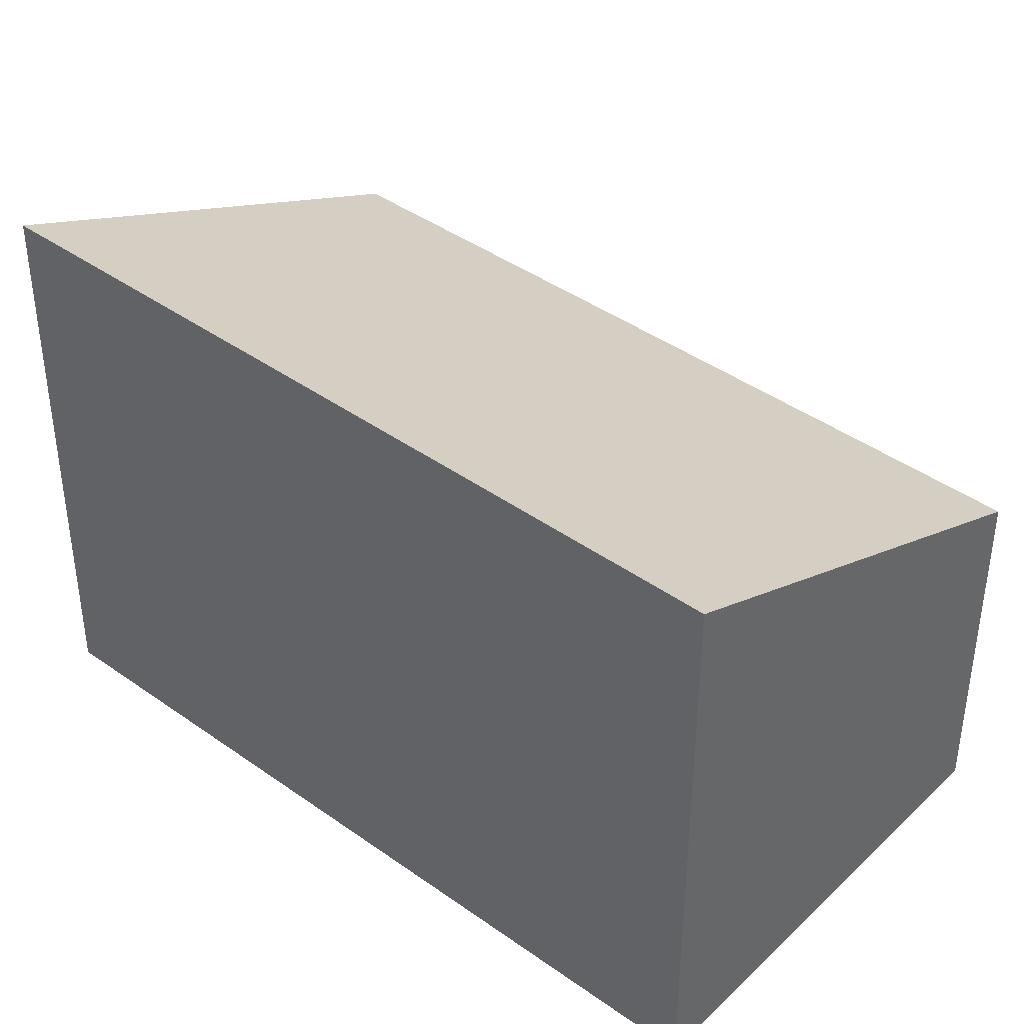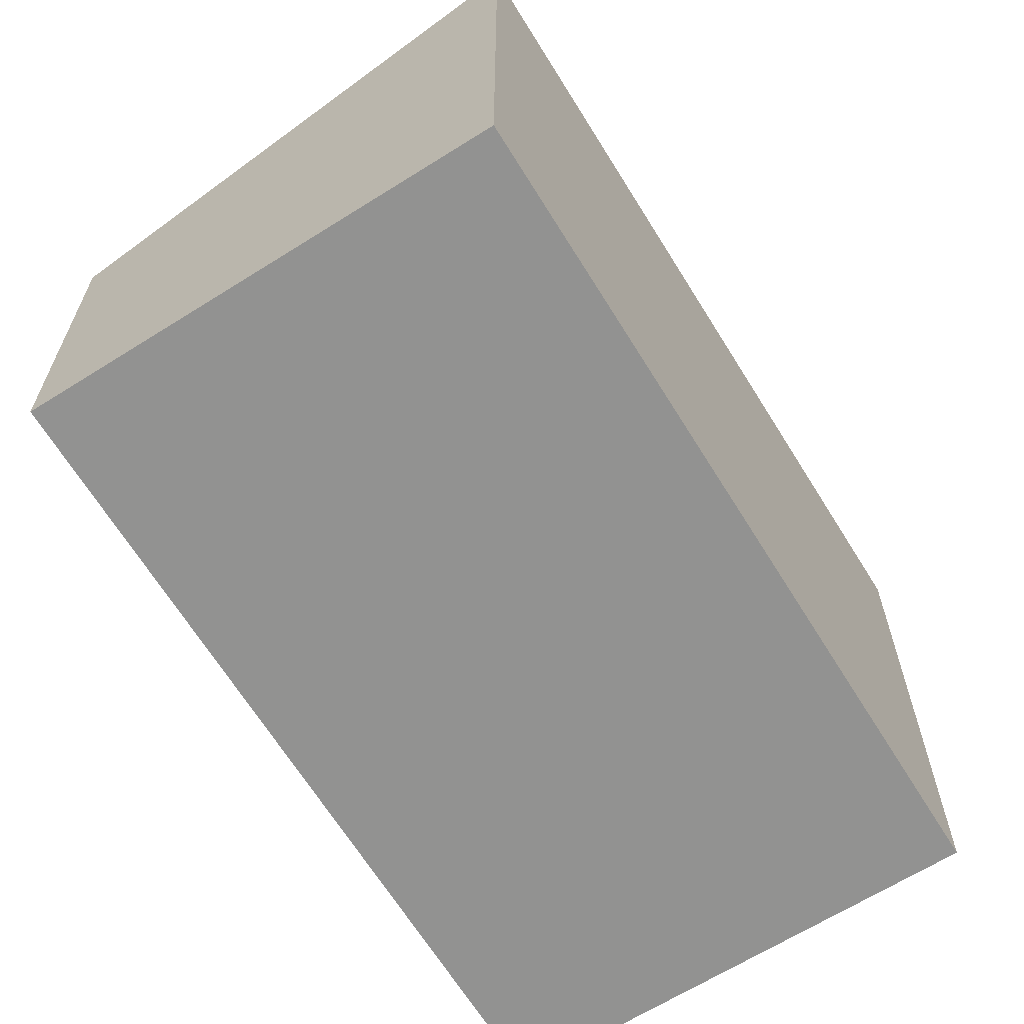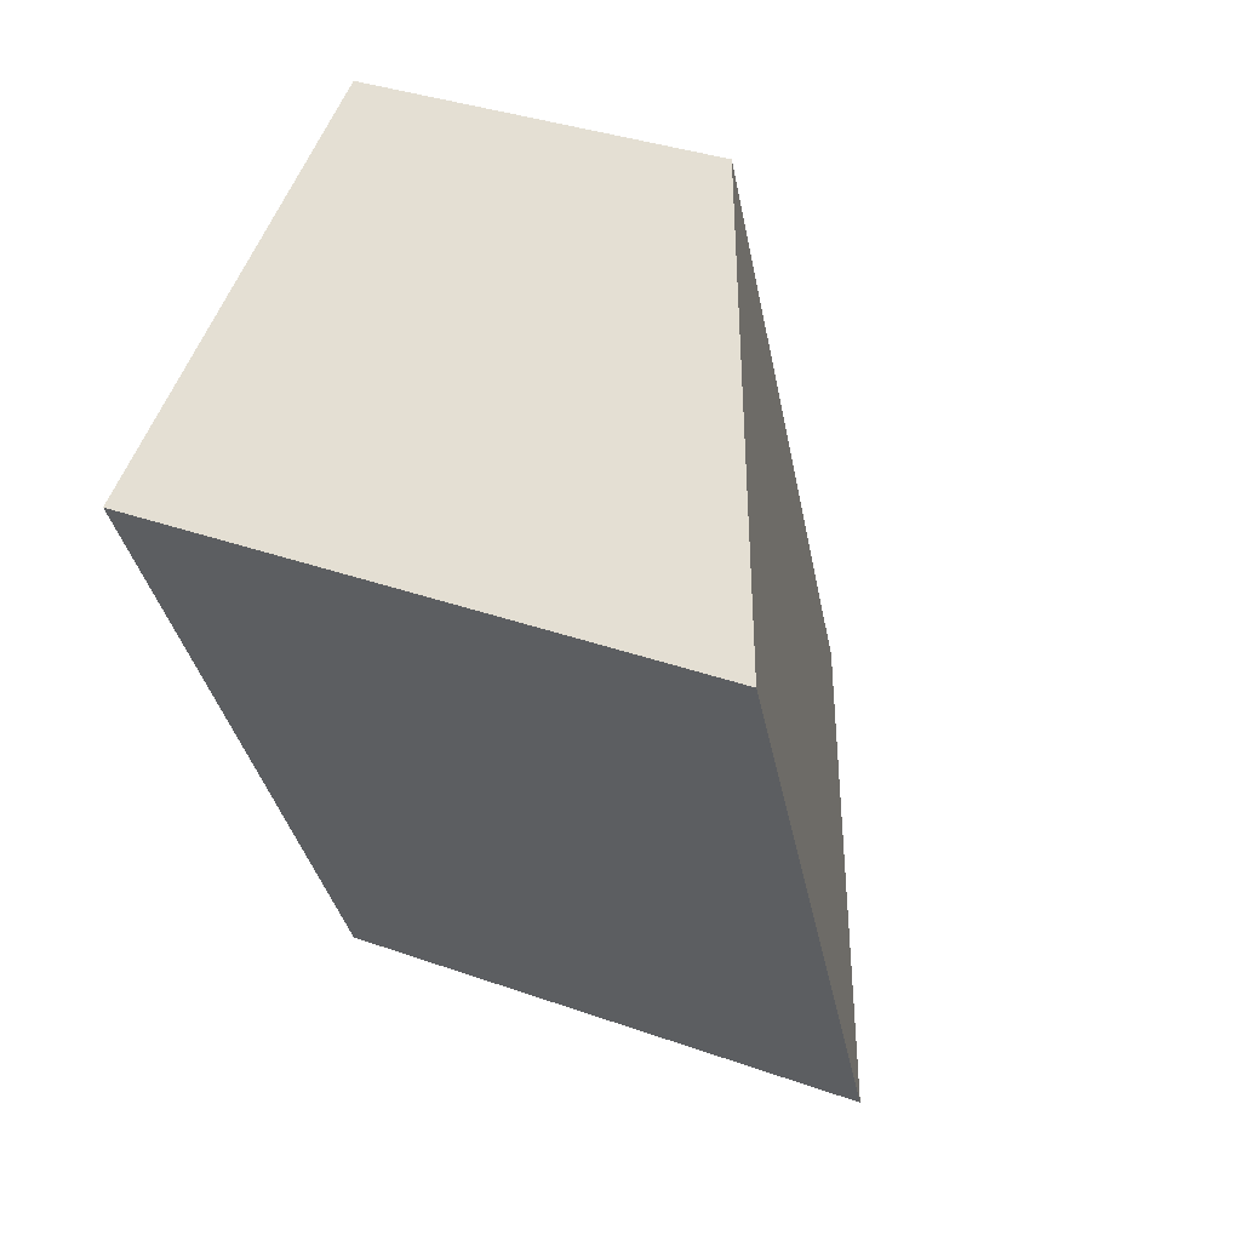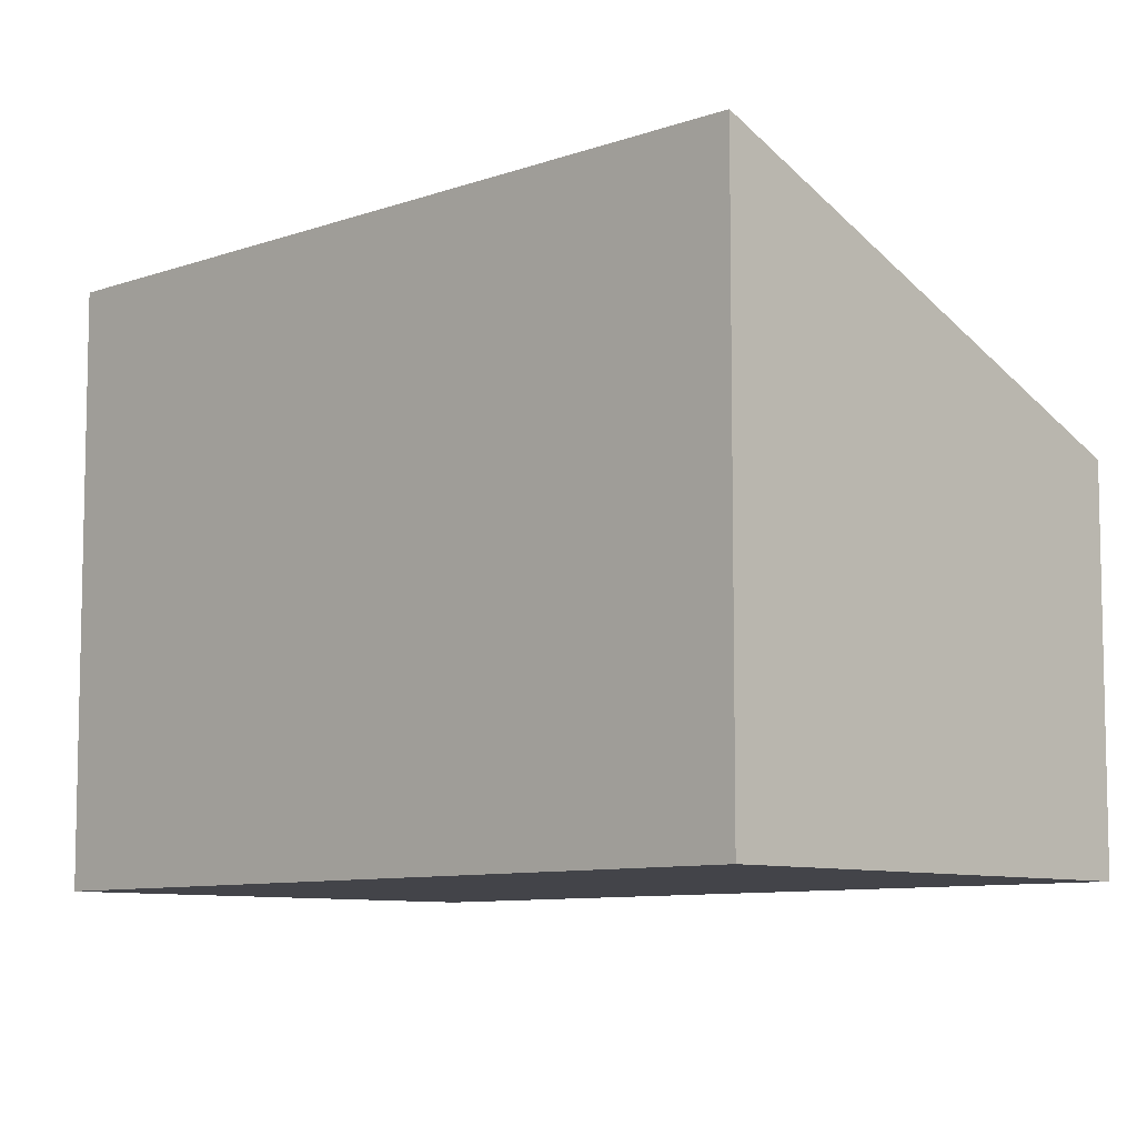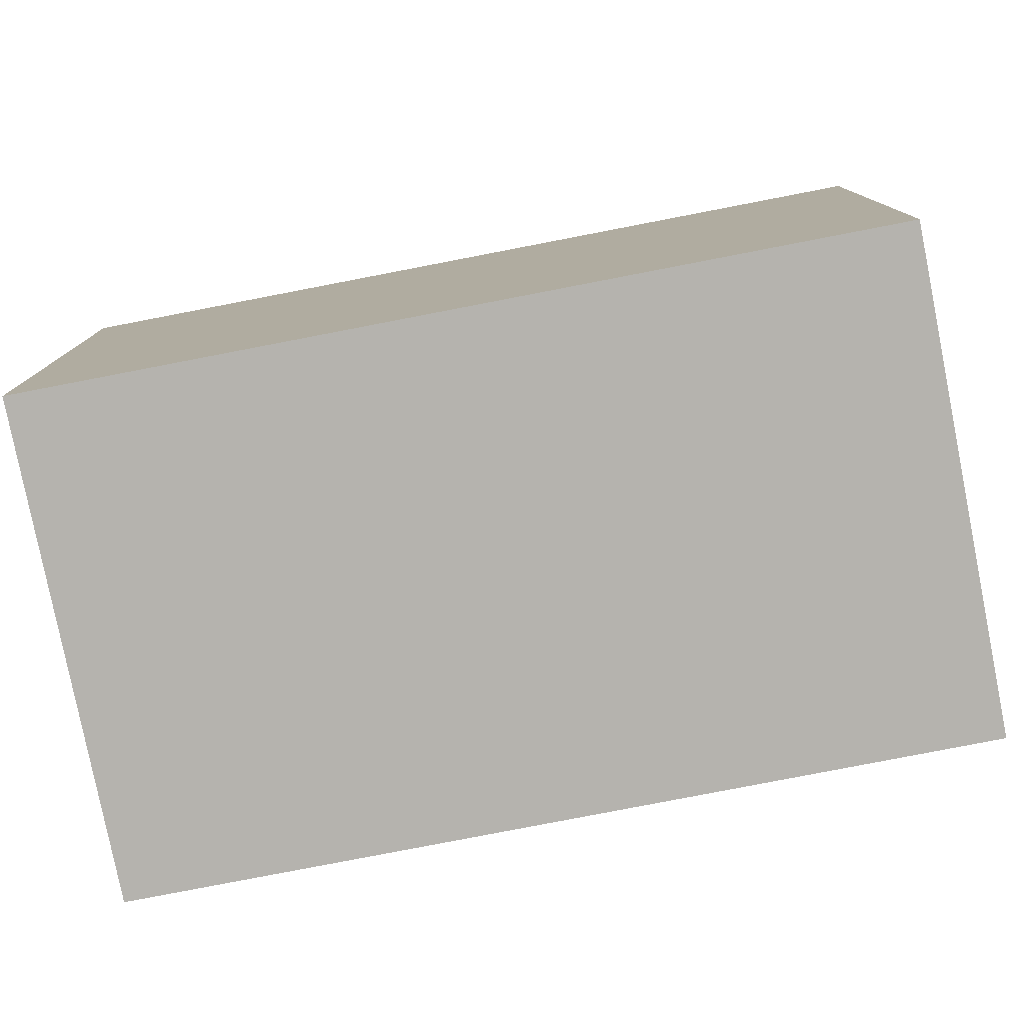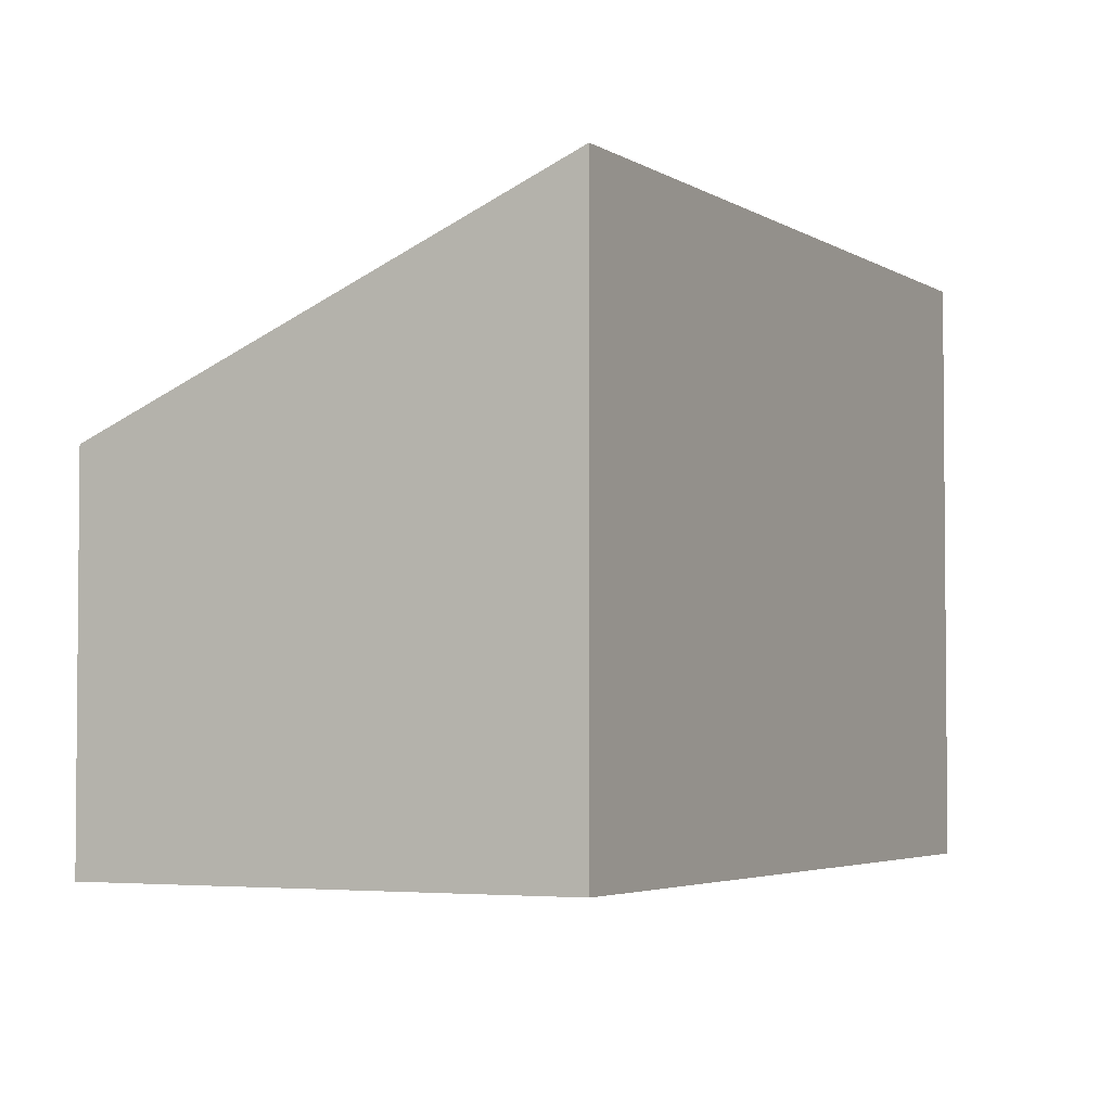
<metadata>
{"format":"obj","ext":"obj","renderer":"f3d","projection":"perspective","resolution":1024,"background":"white","views":[{"elev":41.5,"azim":154.4,"up":"+Y"},{"elev":-66.2,"azim":55.3,"up":"+Y"},{"elev":36.5,"azim":114.6,"up":"+Z"},{"elev":-8.4,"azim":158.4,"up":"+Y"},{"elev":-79.9,"azim":124.5,"up":"+Y"},{"elev":-3.5,"azim":50.4,"up":"+Y"}]}
</metadata>
<code>
v  6.926 9.064 -3.004
v  5.178 5.759 11.88
v  12.13 9.064 8.928
v  0 5.76 3.527e-16
v  12.13 -5.467e-16 8.928
v  6.926 1.839e-16 -3.004
v  0 0 0
v  5.178 -7.271e-16 11.88
g defaultobject
f 1 2 3
f 2 1 4
f 5 1 3
f 1 5 6
f 6 4 1
f 4 6 7
f 7 2 4
f 2 7 8
f 2 5 3
f 5 2 8
f 8 6 5
f 6 8 7

</code>
